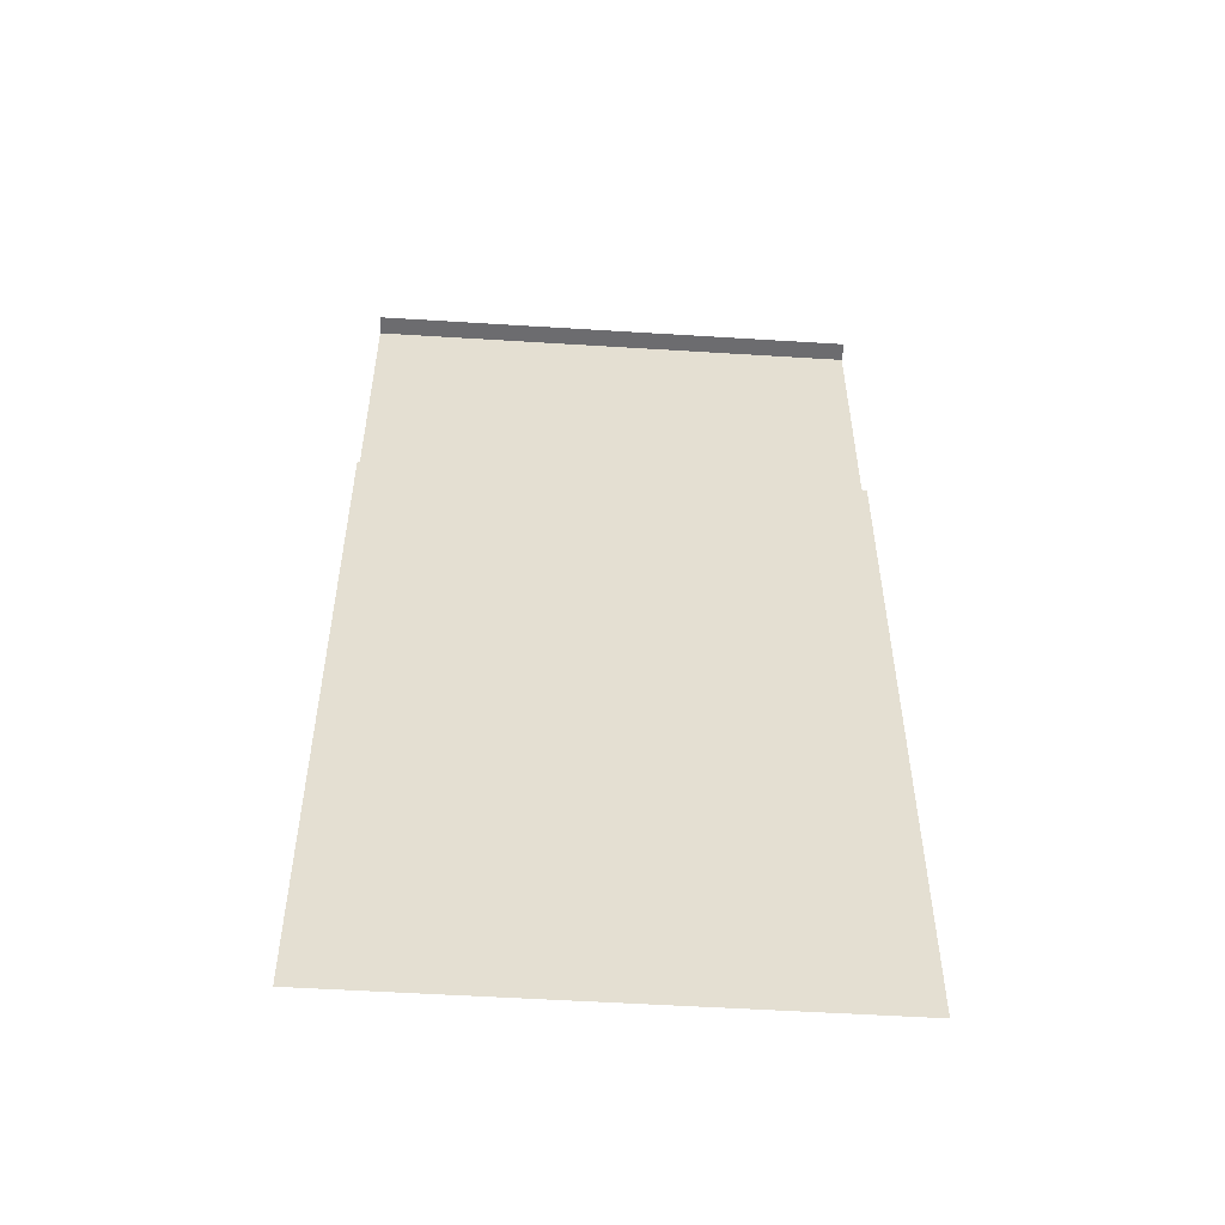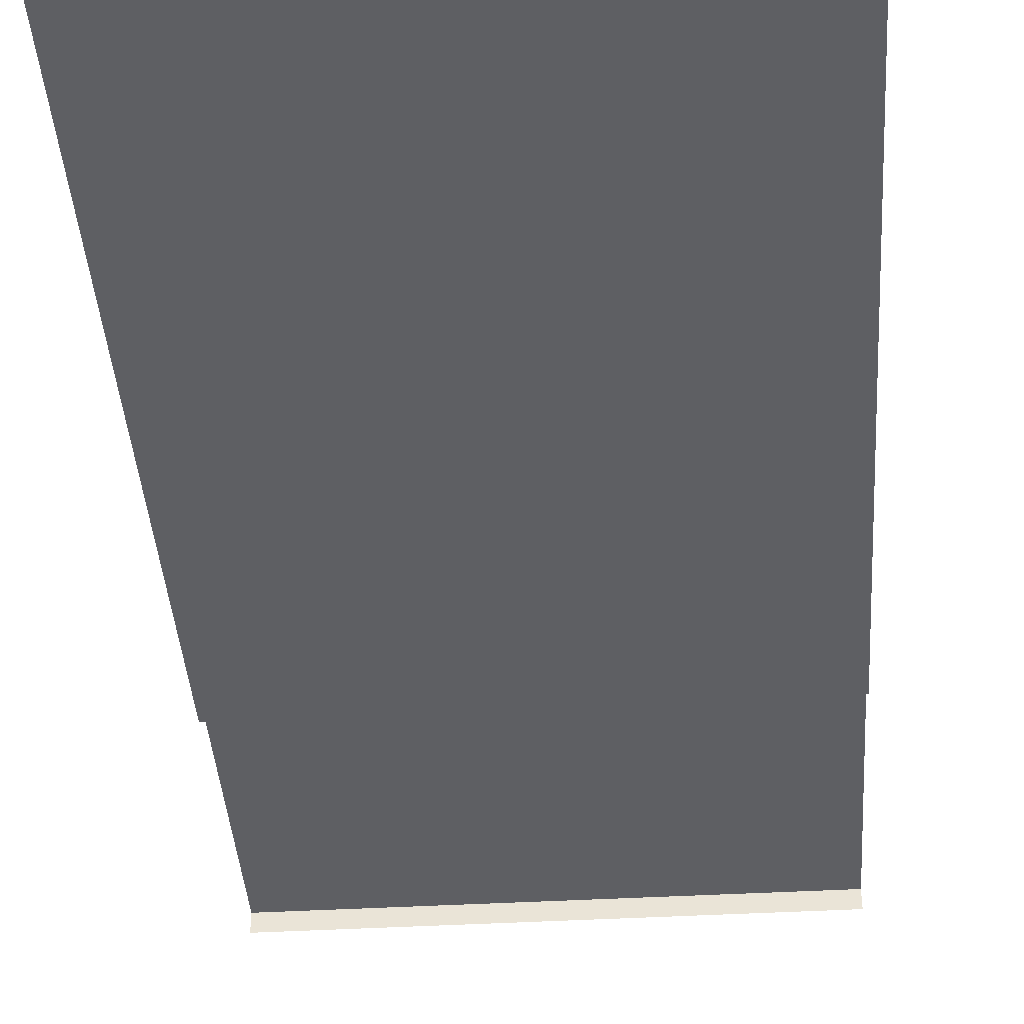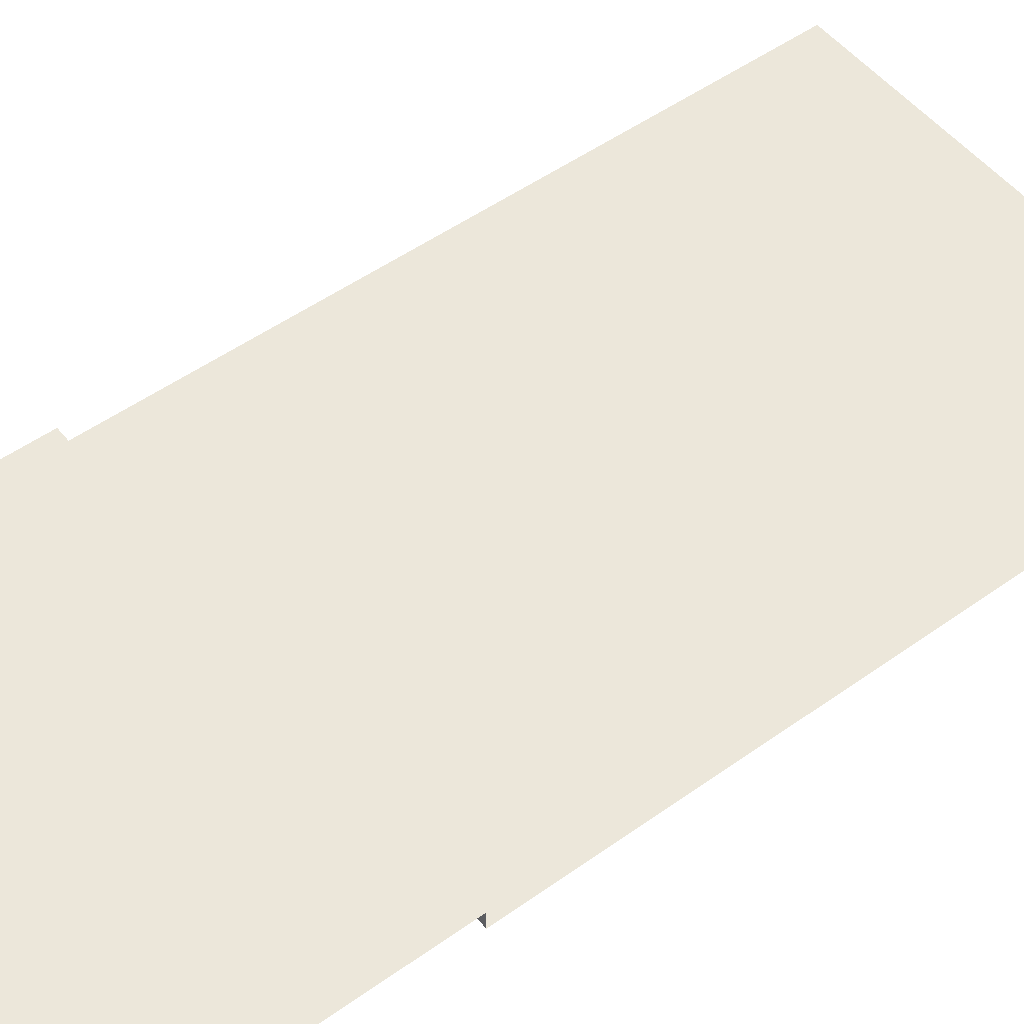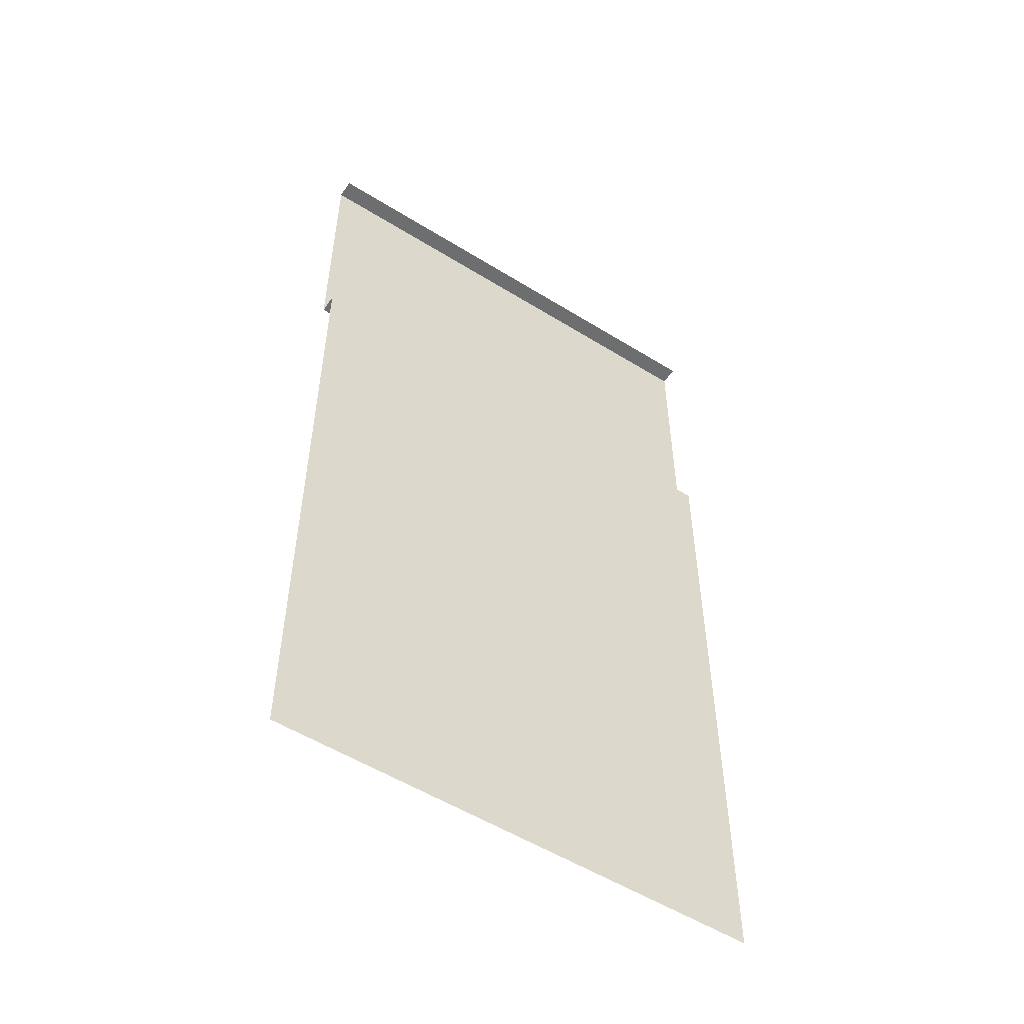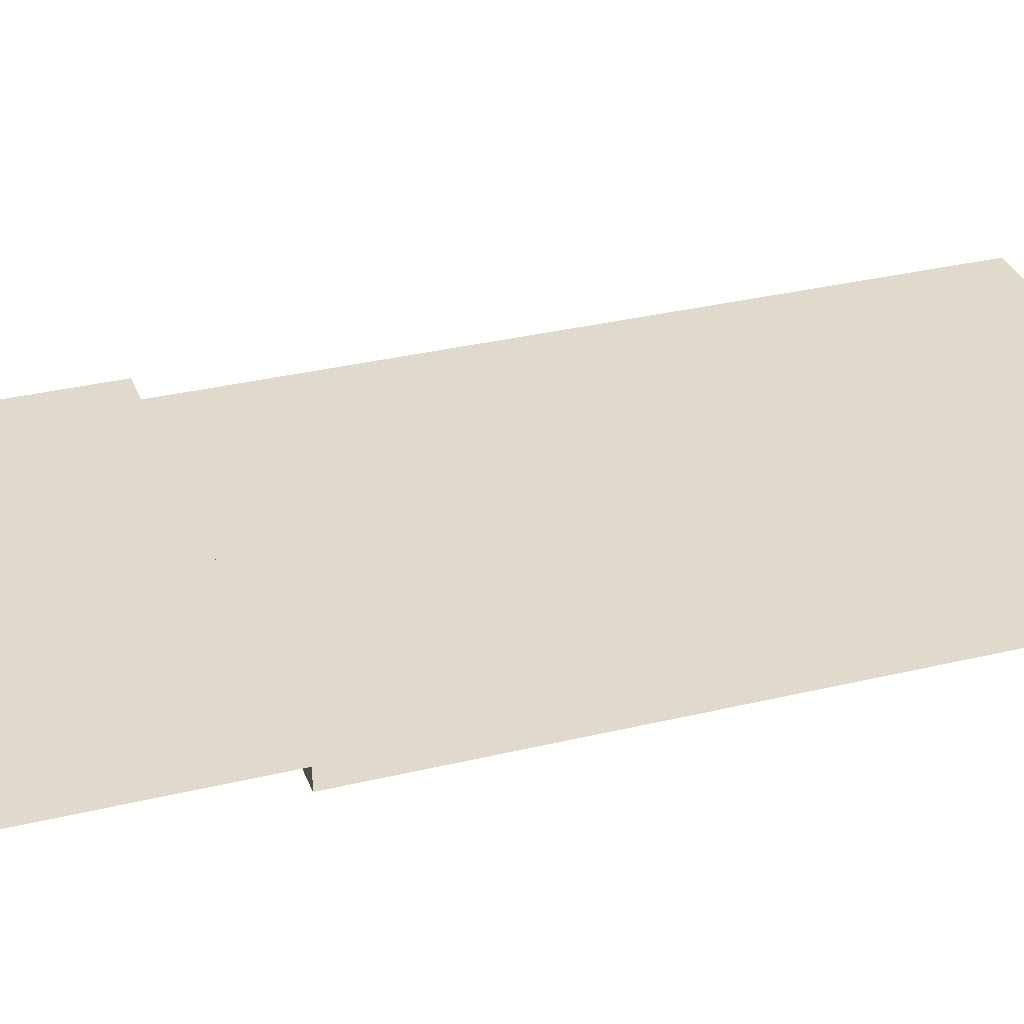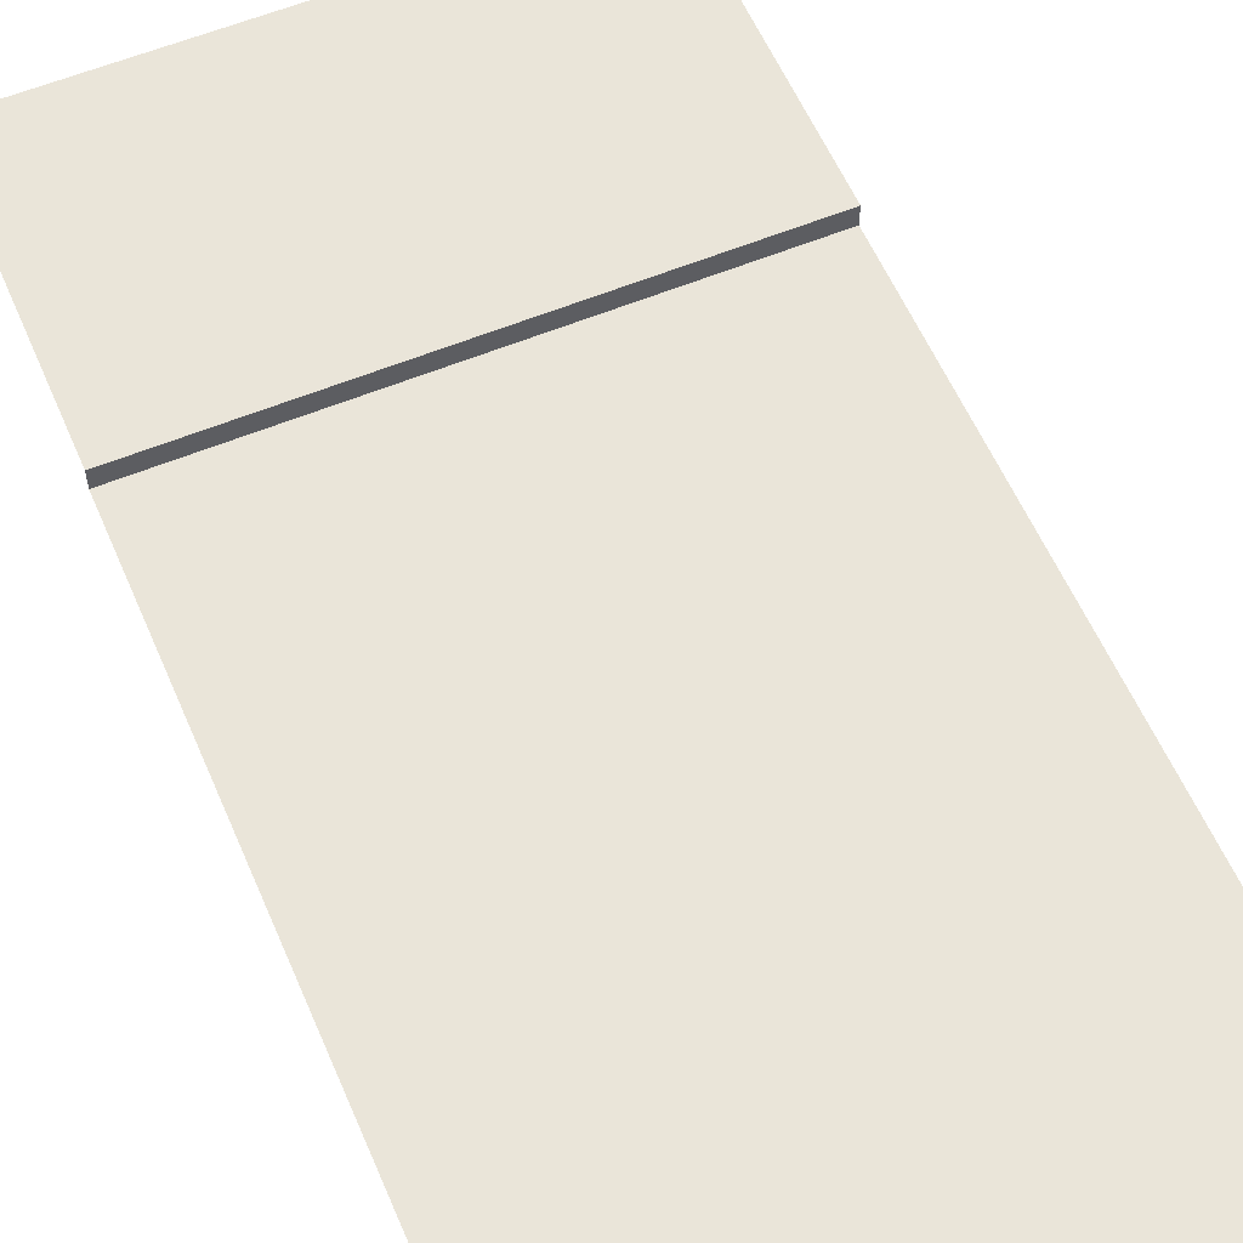
<metadata>
{"format":"obj","ext":"obj","renderer":"f3d","projection":"perspective","resolution":1024,"background":"white","views":[{"elev":-53.8,"azim":-3.8,"up":"+Z"},{"elev":-40.8,"azim":-176.0,"up":"+Y"},{"elev":51.7,"azim":52.4,"up":"+Y"},{"elev":-54.2,"azim":-33.4,"up":"+Z"},{"elev":32.5,"azim":71.4,"up":"+Y"},{"elev":58.0,"azim":156.9,"up":"+Y"}]}
</metadata>
<code>
v -1.272e-06 -0.1948 -10
v 1.482 -0.1948 -9.555
v -1.272e-06 -0.1948 -3.165
v 2.5 -0.1948 -3.165
v 1.482 -0.1948 -10
v 3.518 -0.1948 -10
v 3.518 -0.1948 -9.555
v 1.482 -0.1948 -10
v 1.482 -0.1948 -9.555
v 2.5 -0.1948 -2.869
v 2.5 0 -2.869
v -1.272e-06 -0.1948 -2.869
v -1.272e-06 0 -2.869
v 2.5 0 -1.335e-05
v -1.272e-06 0 -1.335e-05
v 2.5 0 -2.869
v -1.272e-06 0 -2.869
v -1.272e-06 -0.1948 -2.869
v -1.272e-06 -0.1948 -3.165
v 2.5 -0.1948 -2.869
v 2.5 -0.1948 -3.165
v 5 0 -1.335e-05
v 2.5 0 -1.335e-05
v 5 0 -2.869
v 2.5 0 -2.869
v 5 -0.1948 -2.869
v 5 0 -2.869
v 2.5 -0.1948 -2.869
v 2.5 0 -2.869
v 2.5 -0.1948 -3.165
v 5 -0.1948 -3.165
v 2.5 -0.1948 -2.869
v 5 -0.1948 -2.869
v 5 -0.1948 -3.165
v 2.5 -0.1948 -3.165
v 3.518 -0.1948 -9.555
v 5 -0.1948 -10
v 3.518 -0.1948 -10
v 2.5 0 -1.335e-05
v 2.5 -0.1948 -1.335e-05
v -1.272e-06 0 -1.335e-05
v -1.272e-06 -0.1948 -1.335e-05
v 5 0 -1.335e-05
v 5 -0.1948 -1.335e-05
v 2.5 0 -1.335e-05
v 2.5 -0.1948 -1.335e-05
v 1.482 -0.1948 -9.555
v 3.518 -0.1948 -9.555
v 2.5 -0.1948 -3.165
g road_straight_mesh_3020_49
f 1 3 2
f 2 3 4
f 1 2 5
f 6 8 7
f 7 8 9
f 10 12 11
f 11 12 13
f 14 16 15
f 15 16 17
f 18 20 19
f 19 20 21
f 22 24 23
f 23 24 25
f 26 28 27
f 27 28 29
f 30 32 31
f 31 32 33
f 34 36 35
f 37 36 34
f 37 38 36
f 39 41 40
f 40 41 42
f 43 45 44
f 44 45 46
f 47 49 48

</code>
